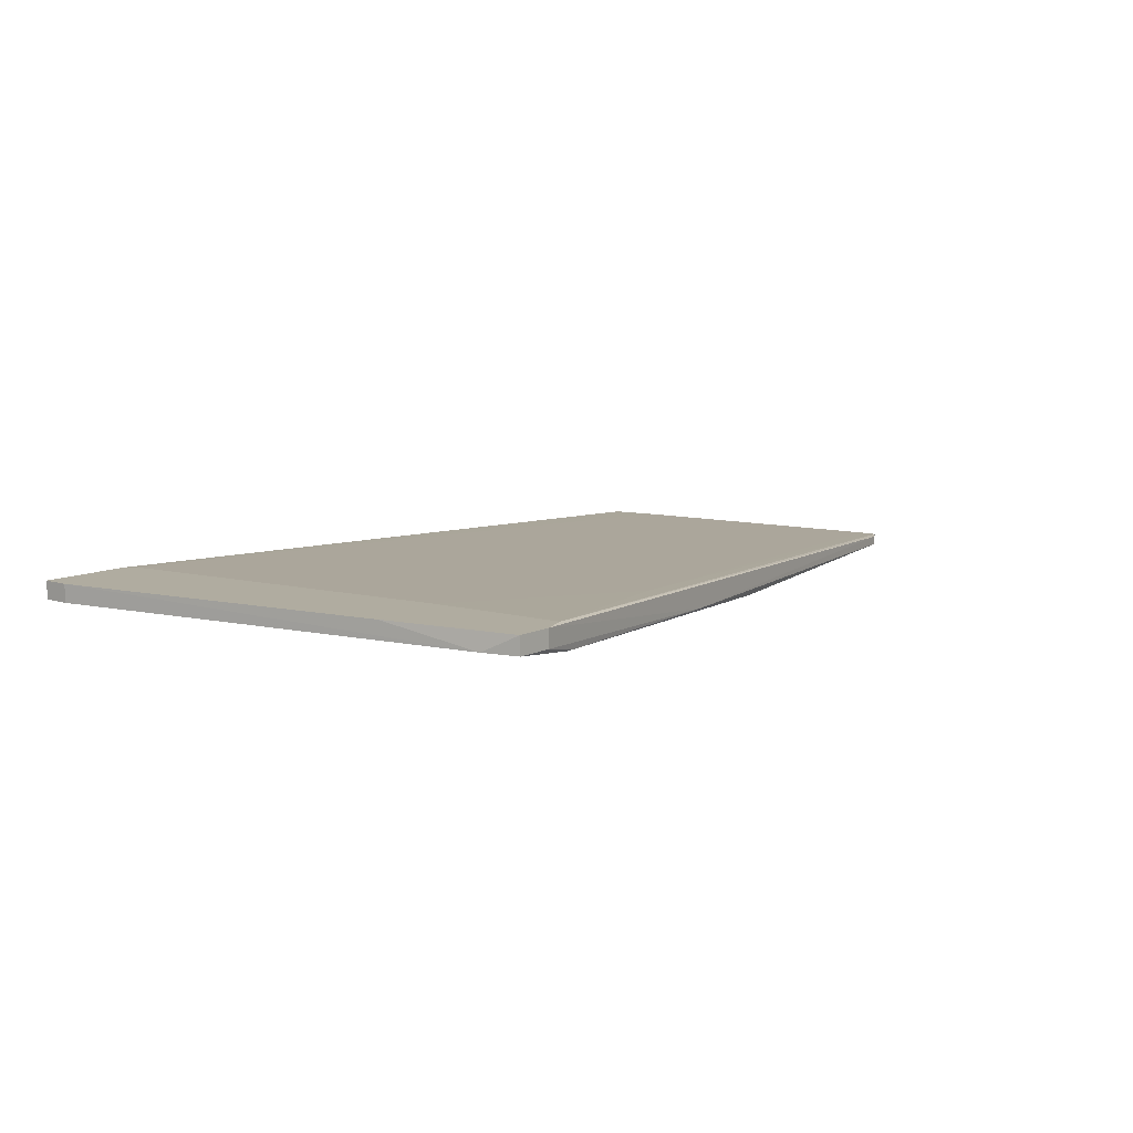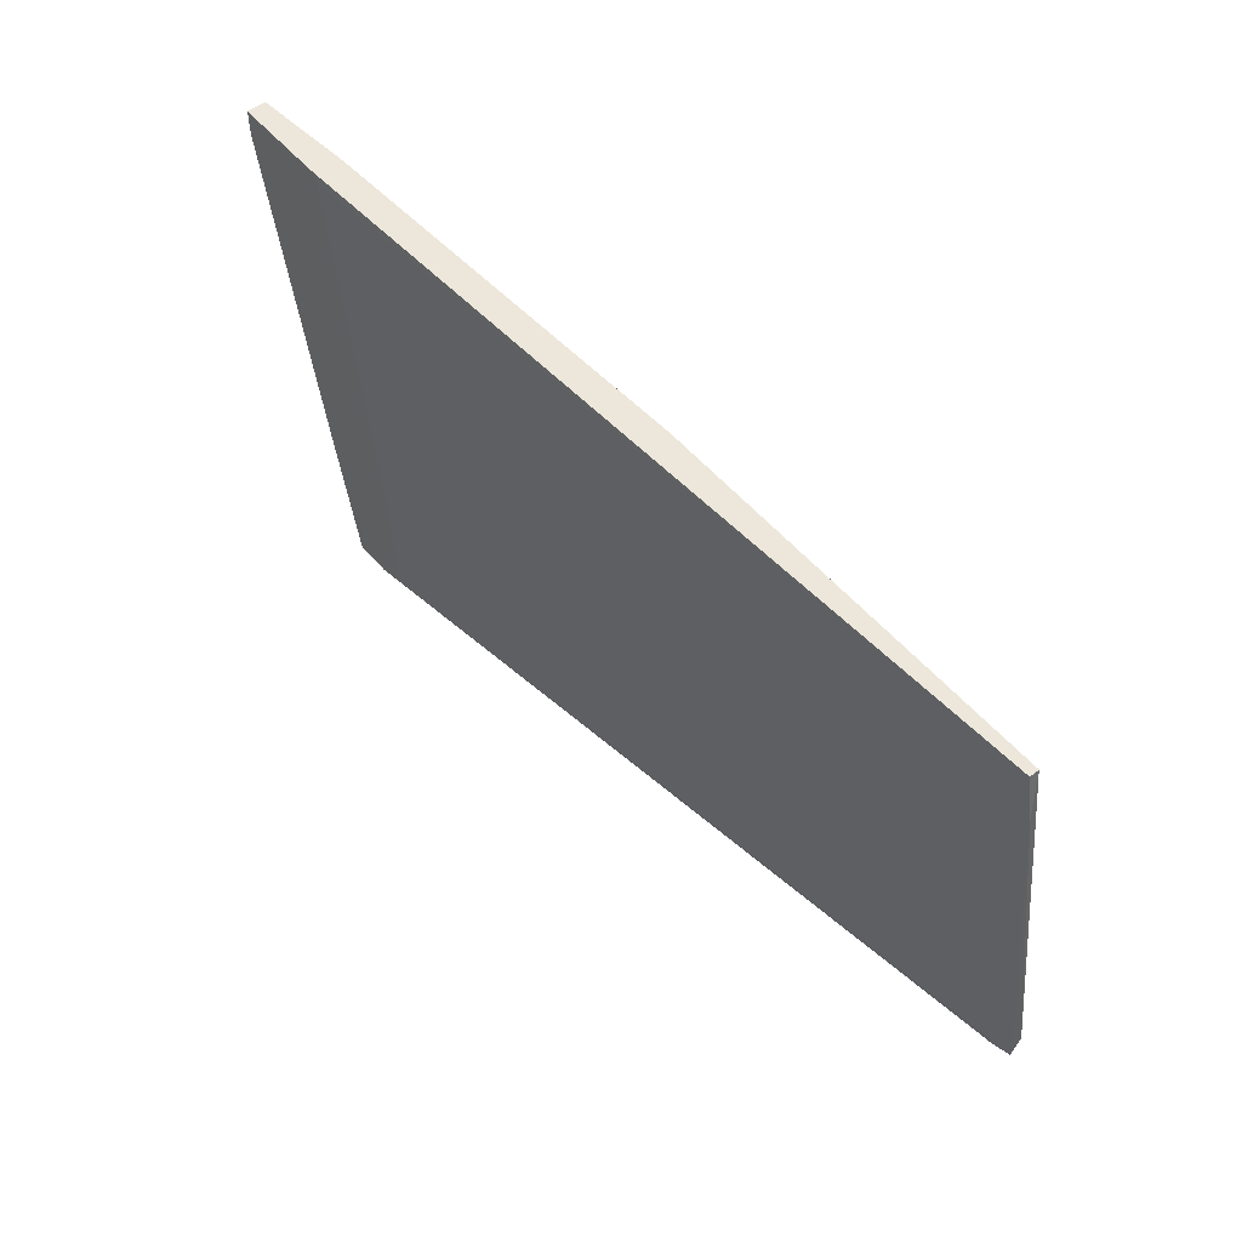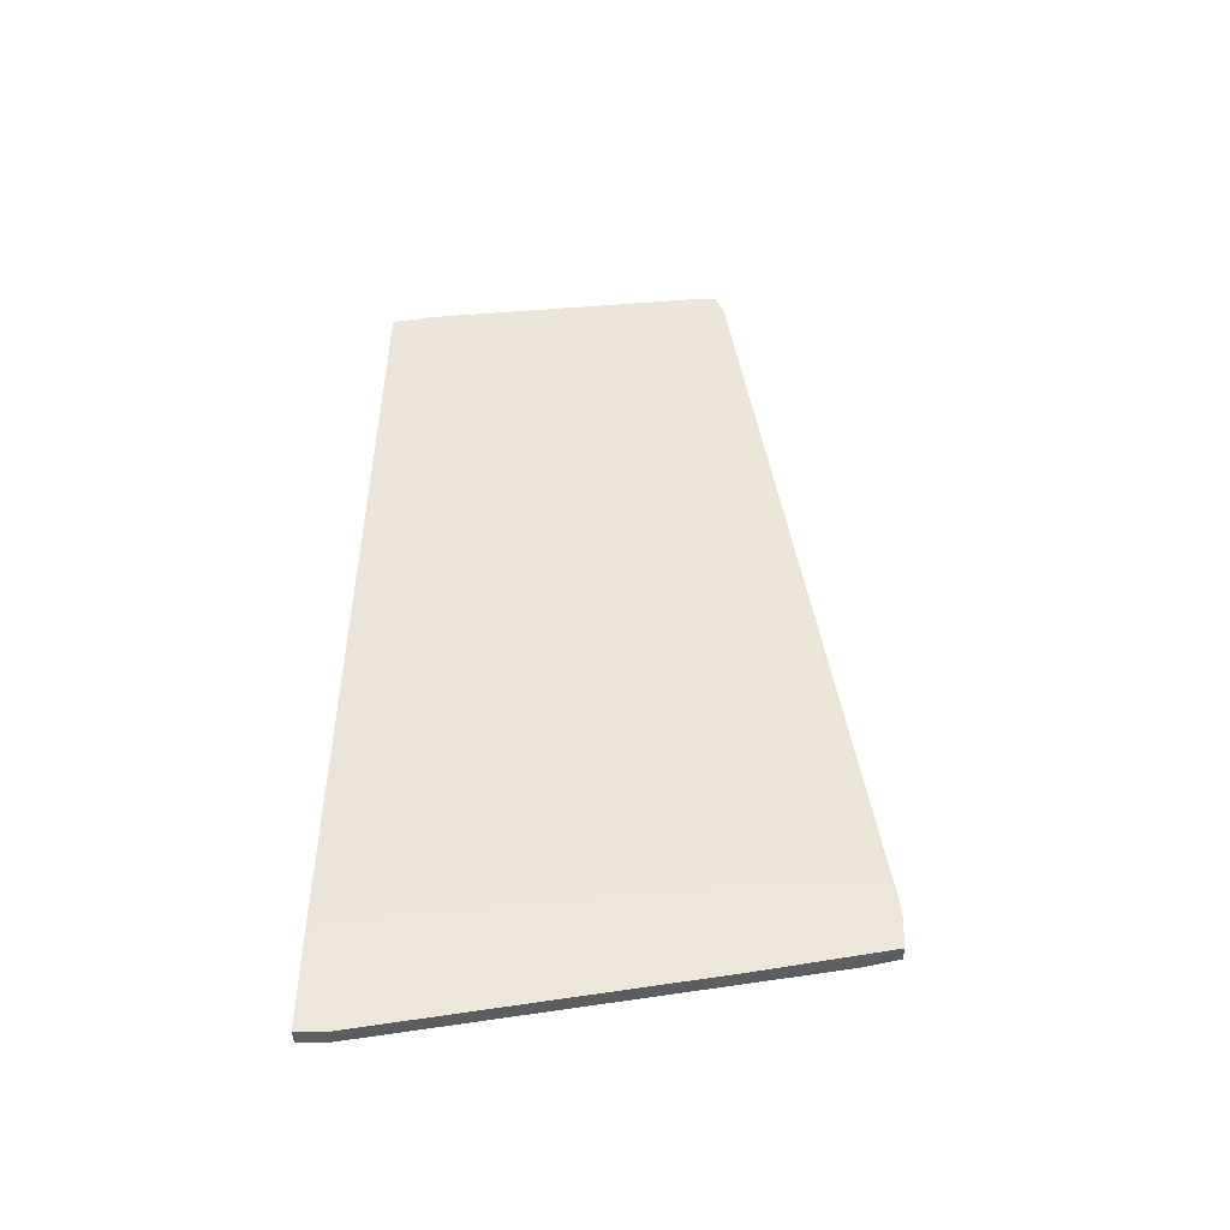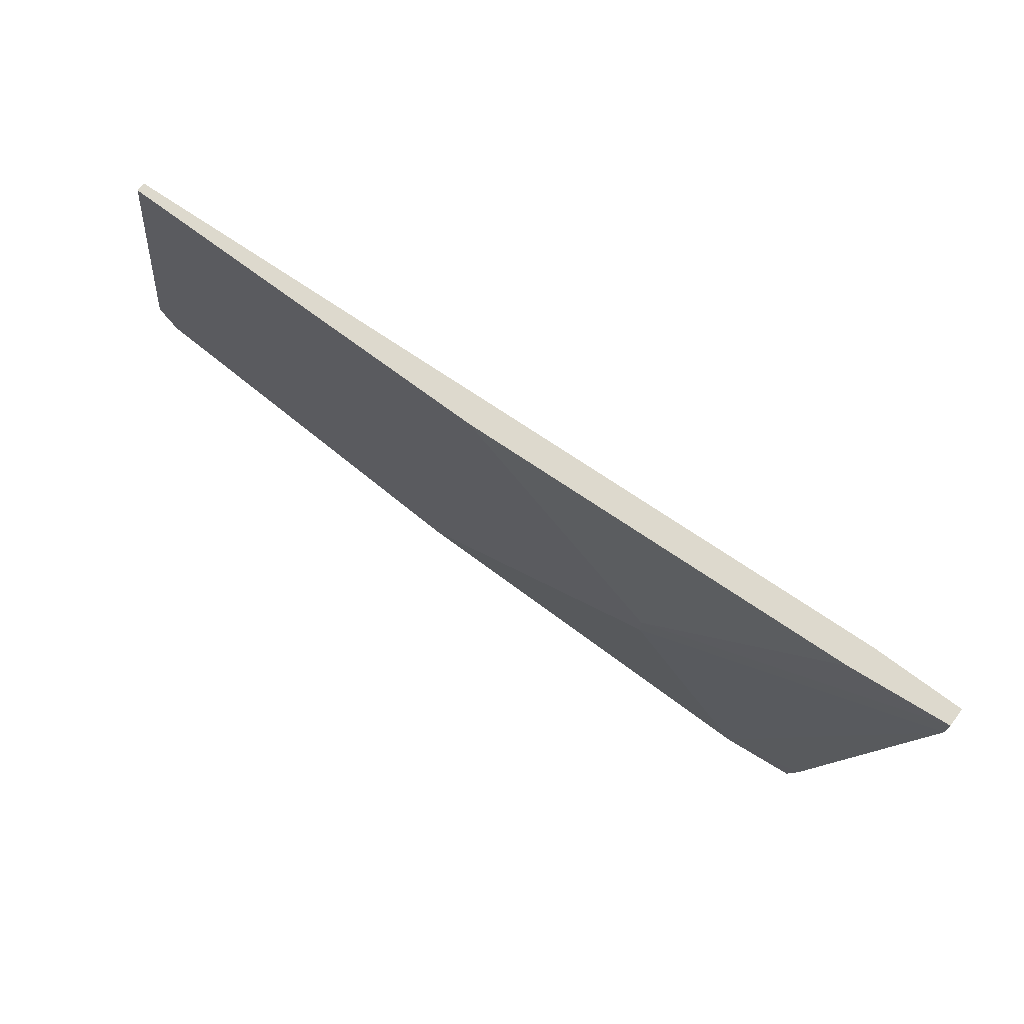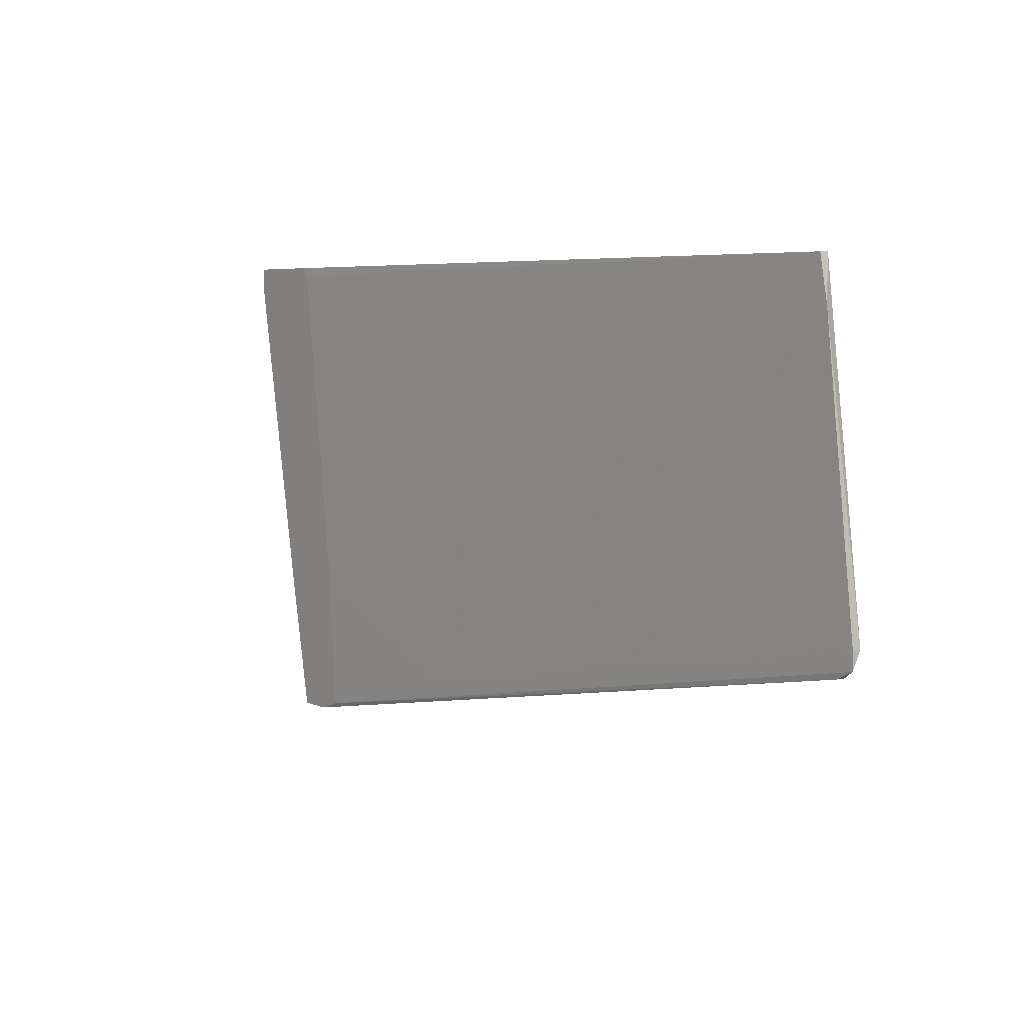
<metadata>
{"format":"obj","ext":"obj","renderer":"f3d","projection":"perspective","resolution":1024,"background":"white","views":[{"elev":10.0,"azim":128.8,"up":"+Y"},{"elev":53.9,"azim":-129.5,"up":"+Z"},{"elev":50.6,"azim":91.4,"up":"+Y"},{"elev":71.9,"azim":36.8,"up":"+Z"},{"elev":5.6,"azim":-126.3,"up":"+Z"}]}
</metadata>
<code>
v 0.002363 0.01892 -0.08822
v 0.07282 0.02228 -0.1016
v 0.08961 0.02395 -0.0966
v 0.08792 0.02731 -0.009345
v 0.08792 0.02731 -0.1033
v 0.08792 0.02395 -0.1033
v 0.07785 0.02731 -0.07648
v 0.0745 0.02228 -0.1016
v 0.03925 0.02563 -0.09157
v 0.1047 0.02731 -0.009354
v 0.1047 0.02731 -0.01439
v 0.1047 0.02395 -0.009354
v 0.1047 0.02395 -0.01439
v 0.08624 0.02228 -0.009345
v 0.08624 0.02731 -0.01103
v 0.05099 0.01892 -0.05634
v 0.05099 0.01892 -0.05131
v -0.06141 0.0206 -0.01774
v 0.08121 0.02731 -0.1033
v 0.08121 0.02395 -0.1033
v -0.06815 0.0206 -0.07143
v -0.06815 0.0206 -0.07478
v -0.06815 0.01892 -0.07143
v 0.07617 0.02731 -0.1016
v 0.09296 0.02731 -0.07815
v -0.05974 0.0206 -0.009345
v -0.05974 0.01892 -0.009345
v 0.01243 0.01892 -0.009345
v -0.06476 0.0206 -0.07648
v -0.06476 0.01892 -0.07648
v 0.02582 0.0206 -0.09325
f 18 9 21
f 28 4 26
f 16 28 30
f 16 30 1
f 28 26 27
f 30 28 27
f 24 4 25
f 4 12 10
f 25 4 10
f 2 20 6
f 4 28 14
f 12 4 14
f 4 24 7
f 24 25 19
f 6 20 19
f 16 1 8
f 1 2 8
f 2 6 8
f 12 16 13
f 10 12 13
f 16 8 13
f 28 16 17
f 16 12 17
f 14 28 17
f 12 14 17
f 26 4 15
f 4 7 15
f 15 7 18
f 27 26 18
f 26 15 18
f 19 25 5
f 6 19 5
f 22 30 23
f 30 27 23
f 27 18 23
f 22 24 29
f 30 22 29
f 24 19 29
f 24 22 9
f 7 24 9
f 18 7 9
f 20 2 31
f 1 30 31
f 2 1 31
f 19 20 31
f 30 29 31
f 29 19 31
f 8 6 3
f 13 8 3
f 5 25 3
f 6 5 3
f 25 10 11
f 10 13 11
f 13 3 11
f 3 25 11
f 22 23 21
f 23 18 21
f 9 22 21

</code>
